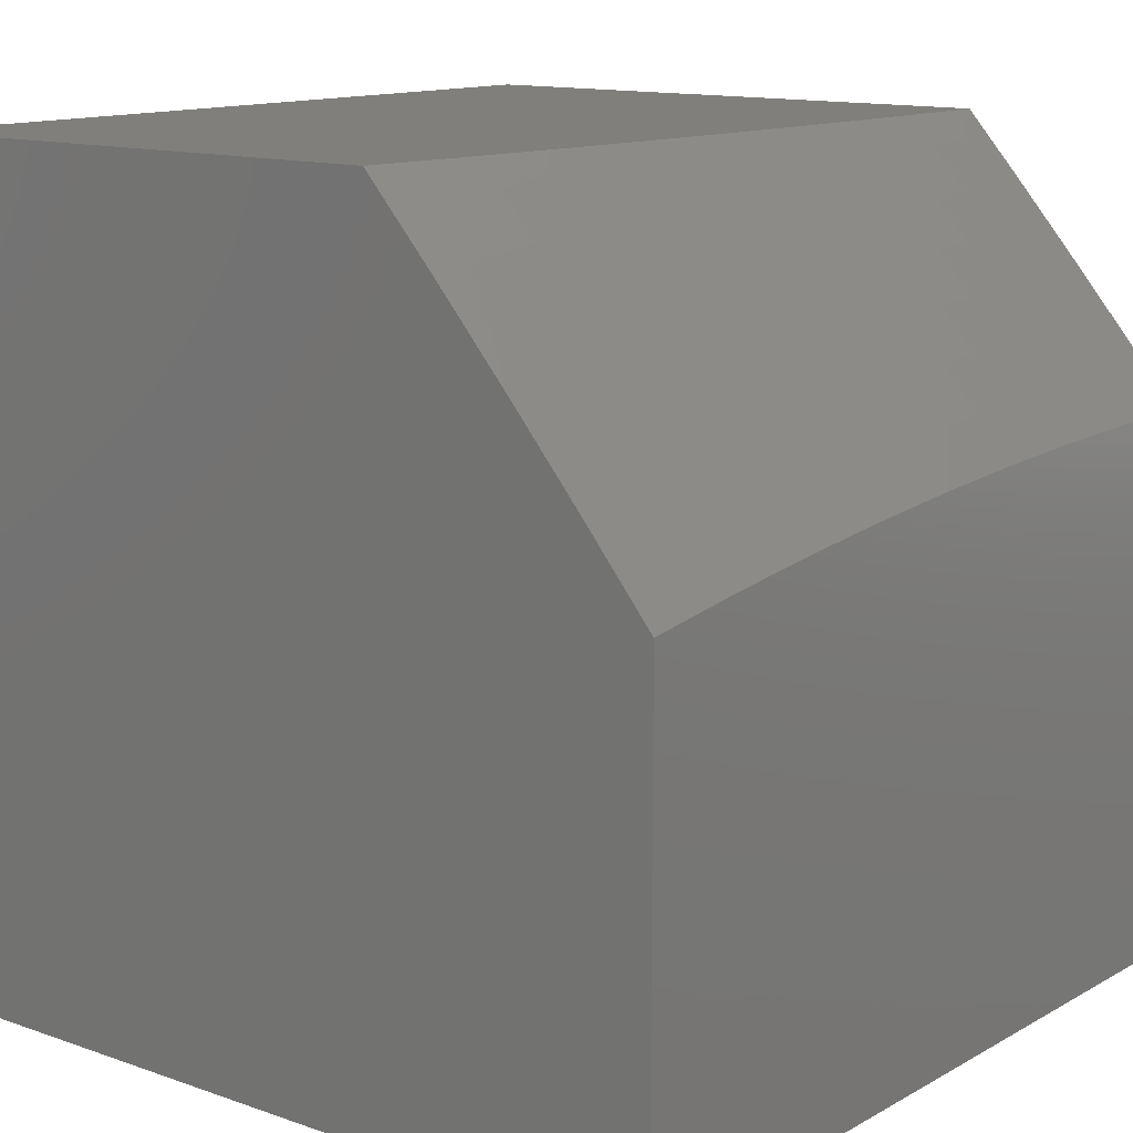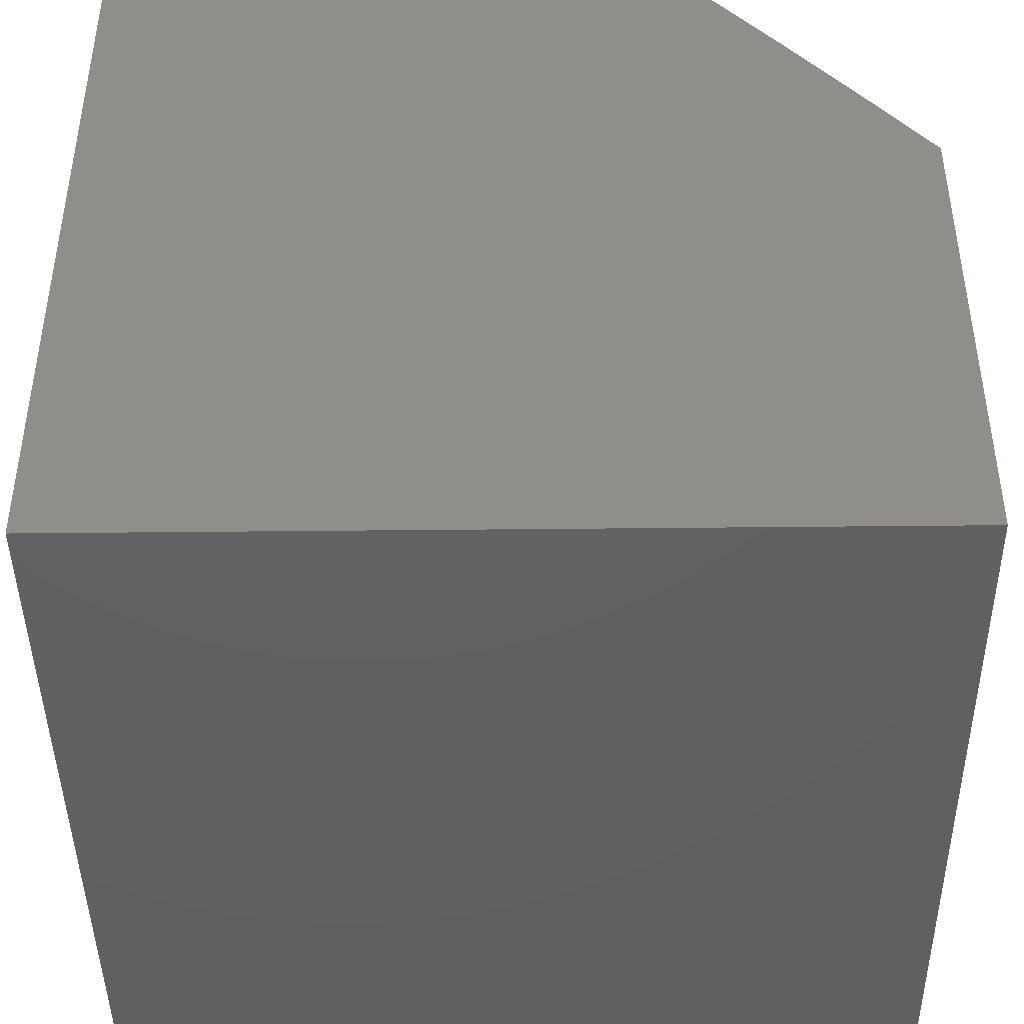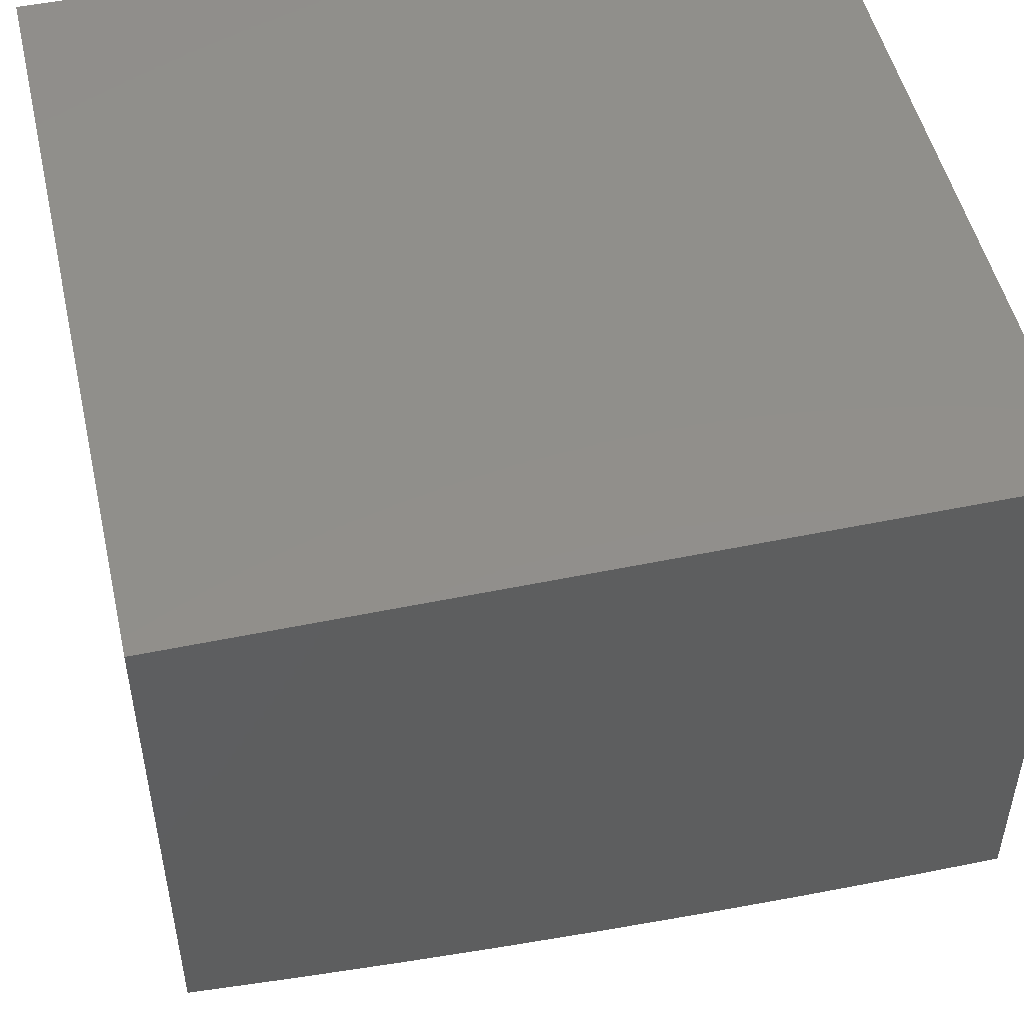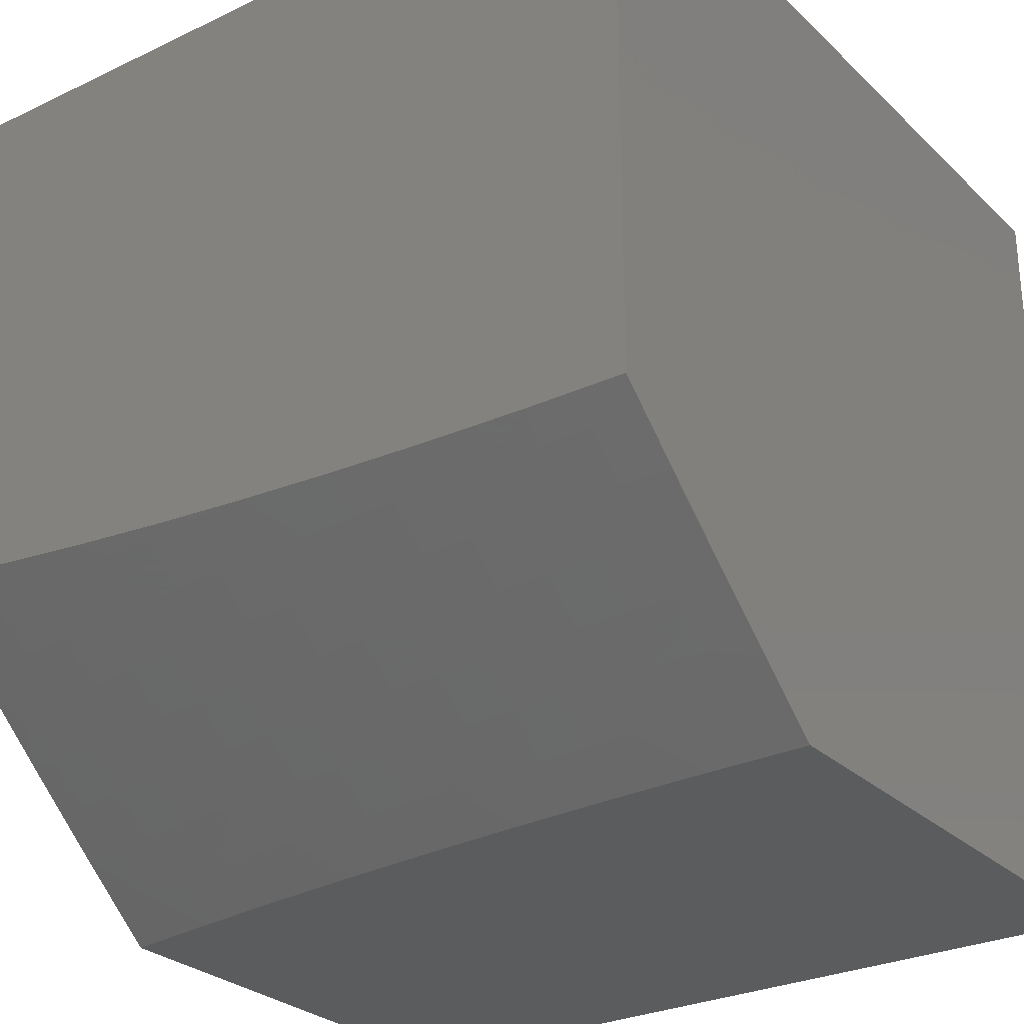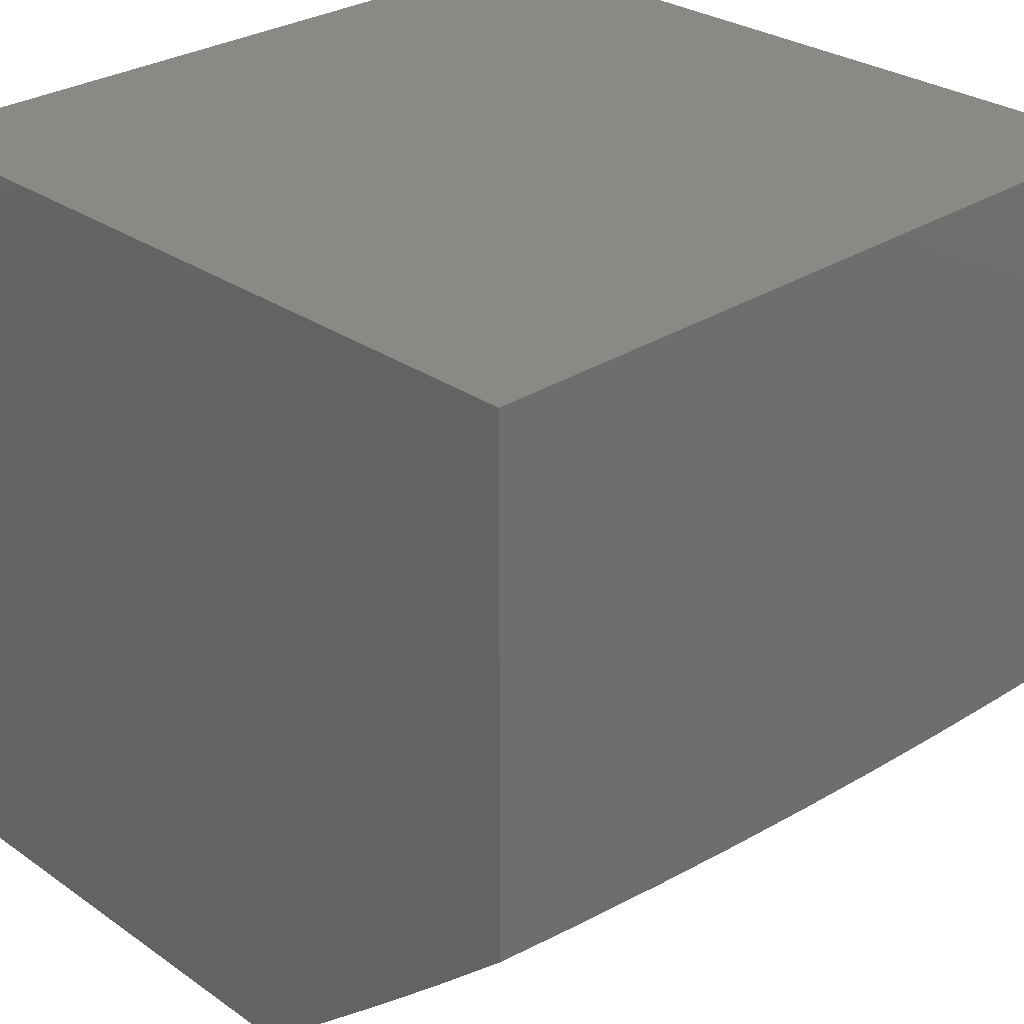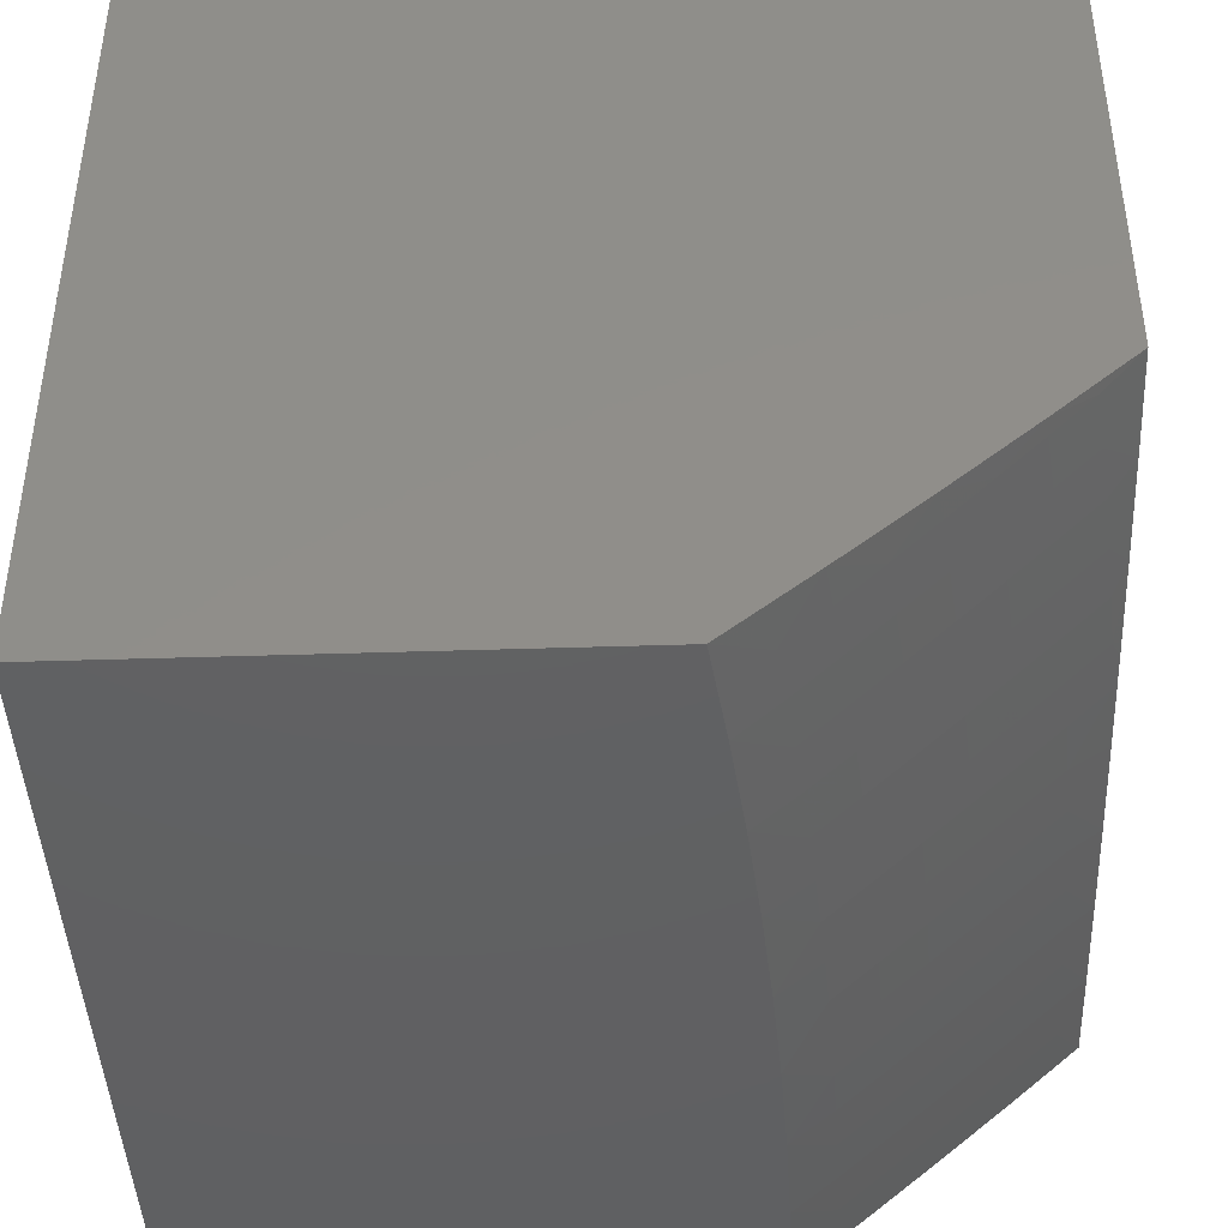
<metadata>
{"format":"stl","ext":"stl","renderer":"f3d","projection":"perspective","resolution":1024,"background":"white","views":[{"elev":13.0,"azim":128.6,"up":"+Y"},{"elev":-43.6,"azim":90.7,"up":"+Y"},{"elev":50.3,"azim":167.2,"up":"+Z"},{"elev":-28.0,"azim":-144.2,"up":"+Z"},{"elev":28.8,"azim":136.0,"up":"+Z"},{"elev":-42.8,"azim":92.2,"up":"+Z"}]}
</metadata>
<code>
# stl→obj: 127 verts, 250 faces
v 1 6.699 -8.915
v 1 6.596 -9
v 0.9435 6.655 -8.958
v 0.8757 6.613 -9
v 0.8795 6.664 -8.958
v 0.8156 6.672 -8.958
v 0.8217 6.722 -8.915
v 0.7575 6.729 -8.915
v 0.7631 6.779 -8.873
v 0.6985 6.786 -8.873
v 0.7036 6.835 -8.829
v 0.6388 6.841 -8.829
v 0.6434 6.891 -8.786
v 0.5782 6.897 -8.786
v 0.5823 6.946 -8.742
v 0.5168 6.951 -8.742
v 0.5865 6.995 -8.698
v 0.5011 7 -8.699
v 0.6261 7 -8.691
v 0.7511 6.628 -9
v 0.7518 6.679 -8.958
v 0.6934 6.735 -8.915
v 0.6341 6.792 -8.873
v 0.574 6.847 -8.829
v 0.5132 6.902 -8.786
v 0.4515 6.955 -8.742
v 0.376 7 -8.706
v 0.3864 6.959 -8.742
v 0.3215 6.962 -8.742
v 0.3837 6.91 -8.786
v 0.3192 6.913 -8.786
v 0.3809 6.86 -8.829
v 0.3169 6.863 -8.829
v 0.3781 6.81 -8.873
v 0.3146 6.813 -8.873
v 0.3753 6.76 -8.915
v 0.3123 6.763 -8.915
v 0.3725 6.709 -8.958
v 0.3099 6.712 -8.958
v 0.3761 6.658 -9
v 0.2508 6.664 -9
v 0.6882 6.685 -8.958
v 0.6263 6.64 -9
v 0.6247 6.691 -8.958
v 0.5614 6.697 -8.958
v 0.5656 6.747 -8.915
v 0.502 6.752 -8.915
v 0.5058 6.802 -8.873
v 0.4418 6.806 -8.873
v 0.4451 6.856 -8.829
v 0.5013 6.65 -9
v 0.4983 6.701 -8.958
v 0.4386 6.756 -8.915
v 0.4353 6.705 -8.958
v 0.1255 6.667 -9
v 0.1853 6.717 -8.958
v 0.2475 6.715 -8.958
v 0.2494 6.765 -8.915
v 0.2512 6.815 -8.873
v 0.2531 6.865 -8.829
v 0.2549 6.915 -8.786
v 0.2567 6.965 -8.742
v 0.2507 7 -8.711
v 0 6.668 -9
v 0.06156 6.719 -8.958
v 0.1233 6.718 -8.958
v 0.1243 6.768 -8.915
v 0.1867 6.767 -8.915
v 0.1252 6.819 -8.873
v 0.1881 6.817 -8.873
v 0.1261 6.869 -8.829
v 0.1895 6.867 -8.829
v 0.127 6.919 -8.786
v 0.1909 6.917 -8.786
v 0.1279 6.968 -8.742
v 0.1922 6.967 -8.742
v 0.1254 7 -8.714
v 0 6.752 -8.93
v 0.06202 6.769 -8.915
v 0 6.836 -8.859
v 0.06248 6.82 -8.873
v 0.06294 6.87 -8.829
v 0 6.918 -8.787
v 0.06339 6.919 -8.786
v 0.06385 6.969 -8.742
v 0 7 -8.715
v 0.6526 6.99 -8.698
v 0.7509 7 -8.68
v 0.7189 6.984 -8.698
v 0.7853 6.977 -8.698
v 0.7798 6.928 -8.742
v 0.846 6.92 -8.742
v 0.8399 6.871 -8.786
v 0.9057 6.863 -8.786
v 0.8992 6.813 -8.829
v 0.9647 6.805 -8.829
v 0.9576 6.755 -8.873
v 1 6.8 -8.829
v 0.8755 7 -8.668
v 0.8519 6.969 -8.698
v 0.9122 6.912 -8.742
v 0.9717 6.854 -8.786
v 0.9187 6.961 -8.698
v 1 7 -8.654
v 0.9856 6.952 -8.698
v 1 6.901 -8.742
v 0.9786 6.903 -8.742
v 0.9506 6.705 -8.915
v 0.8861 6.714 -8.915
v 0.8927 6.764 -8.873
v 0.8278 6.772 -8.873
v 0.8339 6.821 -8.829
v 0.7743 6.878 -8.786
v 0.7138 6.934 -8.742
v 0.7687 6.829 -8.829
v 0.7087 6.885 -8.786
v 0.648 6.941 -8.742
v 0.6294 6.741 -8.915
v 0.5698 6.797 -8.873
v 0.5095 6.852 -8.829
v 0.4483 6.906 -8.786
v 0 7 -8
v 0 6 -8
v 0 6 -9
v 1 6 -9
v 1 7 -8
v 1 6 -8
f 1 2 3
f 3 2 4
f 3 4 5
f 5 4 6
f 5 6 7
f 7 6 8
f 7 8 9
f 9 8 10
f 9 10 11
f 11 10 12
f 11 12 13
f 13 12 14
f 13 14 15
f 15 14 16
f 15 16 17
f 17 16 18
f 17 18 19
f 4 20 6
f 6 20 21
f 6 21 8
f 8 21 22
f 8 22 10
f 10 22 23
f 10 23 12
f 12 23 24
f 12 24 14
f 14 24 25
f 14 25 16
f 16 25 26
f 16 26 18
f 18 26 27
f 27 26 28
f 27 28 29
f 29 28 30
f 29 30 31
f 31 30 32
f 31 32 33
f 33 32 34
f 33 34 35
f 35 34 36
f 35 36 37
f 37 36 38
f 37 38 39
f 39 38 40
f 39 40 41
f 21 20 42
f 42 20 43
f 42 43 44
f 44 43 45
f 44 45 46
f 46 45 47
f 46 47 48
f 48 47 49
f 48 49 50
f 50 49 32
f 50 32 30
f 43 51 45
f 45 51 52
f 45 52 47
f 47 52 53
f 47 53 49
f 49 53 34
f 49 34 32
f 52 51 54
f 54 51 40
f 54 40 38
f 55 56 41
f 41 56 57
f 41 57 39
f 39 57 58
f 39 58 37
f 37 58 59
f 37 59 35
f 35 59 60
f 35 60 33
f 33 60 61
f 33 61 31
f 31 61 62
f 31 62 29
f 29 62 63
f 29 63 27
f 64 65 55
f 55 65 66
f 55 66 56
f 56 66 67
f 56 67 68
f 68 67 69
f 68 69 70
f 70 69 71
f 70 71 72
f 72 71 73
f 72 73 74
f 74 73 75
f 74 75 76
f 76 75 77
f 76 77 63
f 64 78 65
f 65 78 79
f 65 79 66
f 66 79 67
f 78 80 79
f 79 80 81
f 79 81 67
f 67 81 69
f 81 80 82
f 82 80 83
f 82 83 84
f 84 83 85
f 84 85 73
f 73 85 75
f 83 86 85
f 85 86 77
f 85 77 75
f 17 19 87
f 87 19 88
f 87 88 89
f 89 88 90
f 89 90 91
f 91 90 92
f 91 92 93
f 93 92 94
f 93 94 95
f 95 94 96
f 95 96 97
f 97 96 98
f 97 98 1
f 88 99 90
f 90 99 100
f 90 100 92
f 92 100 101
f 92 101 94
f 94 101 102
f 94 102 96
f 96 102 98
f 100 99 103
f 103 99 104
f 103 104 105
f 105 104 106
f 105 106 107
f 107 106 102
f 107 102 101
f 106 98 102
f 97 1 108
f 108 1 3
f 108 3 109
f 109 3 5
f 109 5 7
f 97 108 110
f 110 108 109
f 110 109 111
f 111 109 7
f 111 7 9
f 103 105 107
f 103 107 101
f 97 110 95
f 95 110 112
f 95 112 93
f 93 112 113
f 93 113 91
f 91 113 114
f 91 114 89
f 89 114 87
f 112 110 111
f 100 103 101
f 112 111 115
f 115 111 9
f 115 9 11
f 112 115 113
f 113 115 116
f 113 116 114
f 114 116 117
f 114 117 87
f 87 117 17
f 116 115 11
f 44 118 42
f 42 118 22
f 42 22 21
f 22 118 23
f 23 118 119
f 23 119 24
f 24 119 120
f 24 120 25
f 25 120 121
f 25 121 26
f 26 121 28
f 119 118 46
f 46 118 44
f 116 11 13
f 116 13 117
f 117 13 15
f 117 15 17
f 119 46 48
f 119 48 120
f 120 48 50
f 120 50 121
f 121 50 30
f 121 30 28
f 38 36 54
f 54 36 53
f 54 53 52
f 36 34 53
f 56 68 57
f 57 68 58
f 68 70 58
f 58 70 59
f 70 72 59
f 59 72 60
f 72 74 60
f 60 74 61
f 74 76 61
f 61 76 62
f 76 63 62
f 84 73 71
f 81 82 69
f 69 82 71
f 82 84 71
f 86 83 122
f 122 83 123
f 123 83 80
f 123 80 78
f 64 124 78
f 78 124 123
f 64 55 124
f 124 55 41
f 124 41 40
f 40 51 124
f 124 51 43
f 124 43 125
f 125 43 20
f 125 20 4
f 4 2 125
f 126 122 127
f 127 122 123
f 123 124 127
f 127 124 125
f 104 99 126
f 126 99 88
f 126 88 19
f 19 18 126
f 126 18 122
f 122 18 27
f 122 27 63
f 63 77 122
f 122 77 86
f 2 1 125
f 125 1 127
f 127 1 98
f 127 98 106
f 104 126 106
f 106 126 127

</code>
